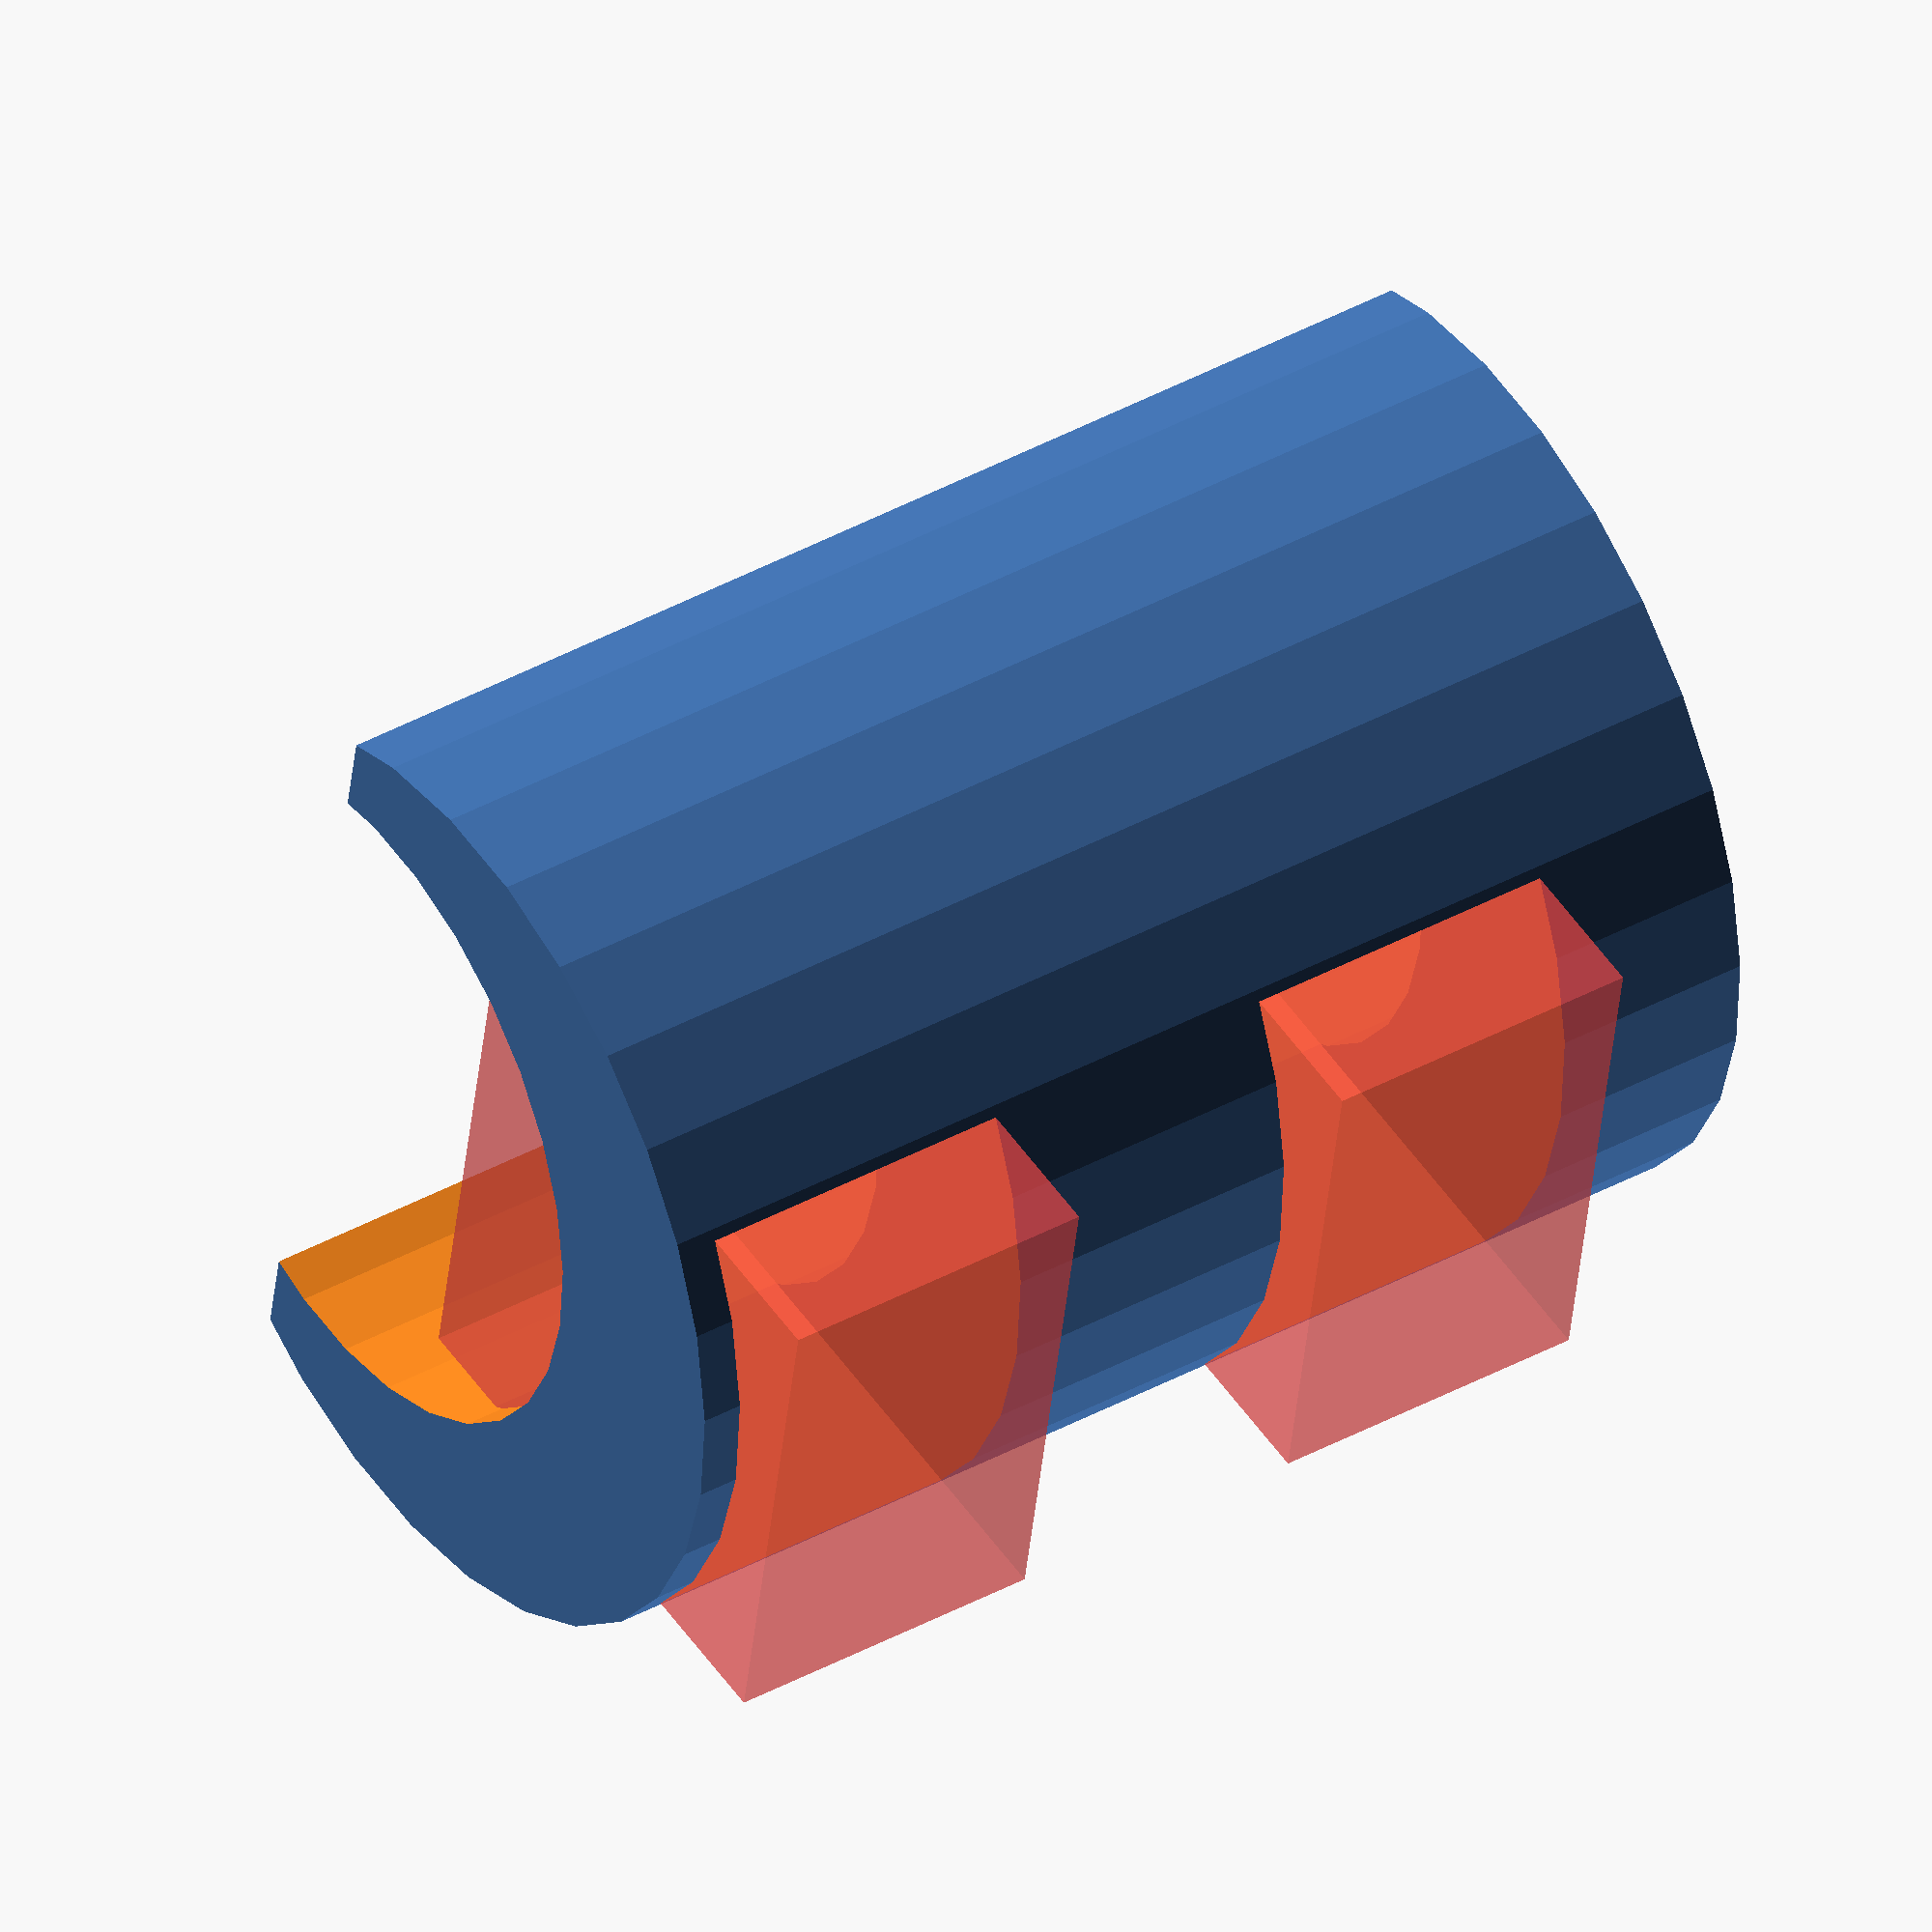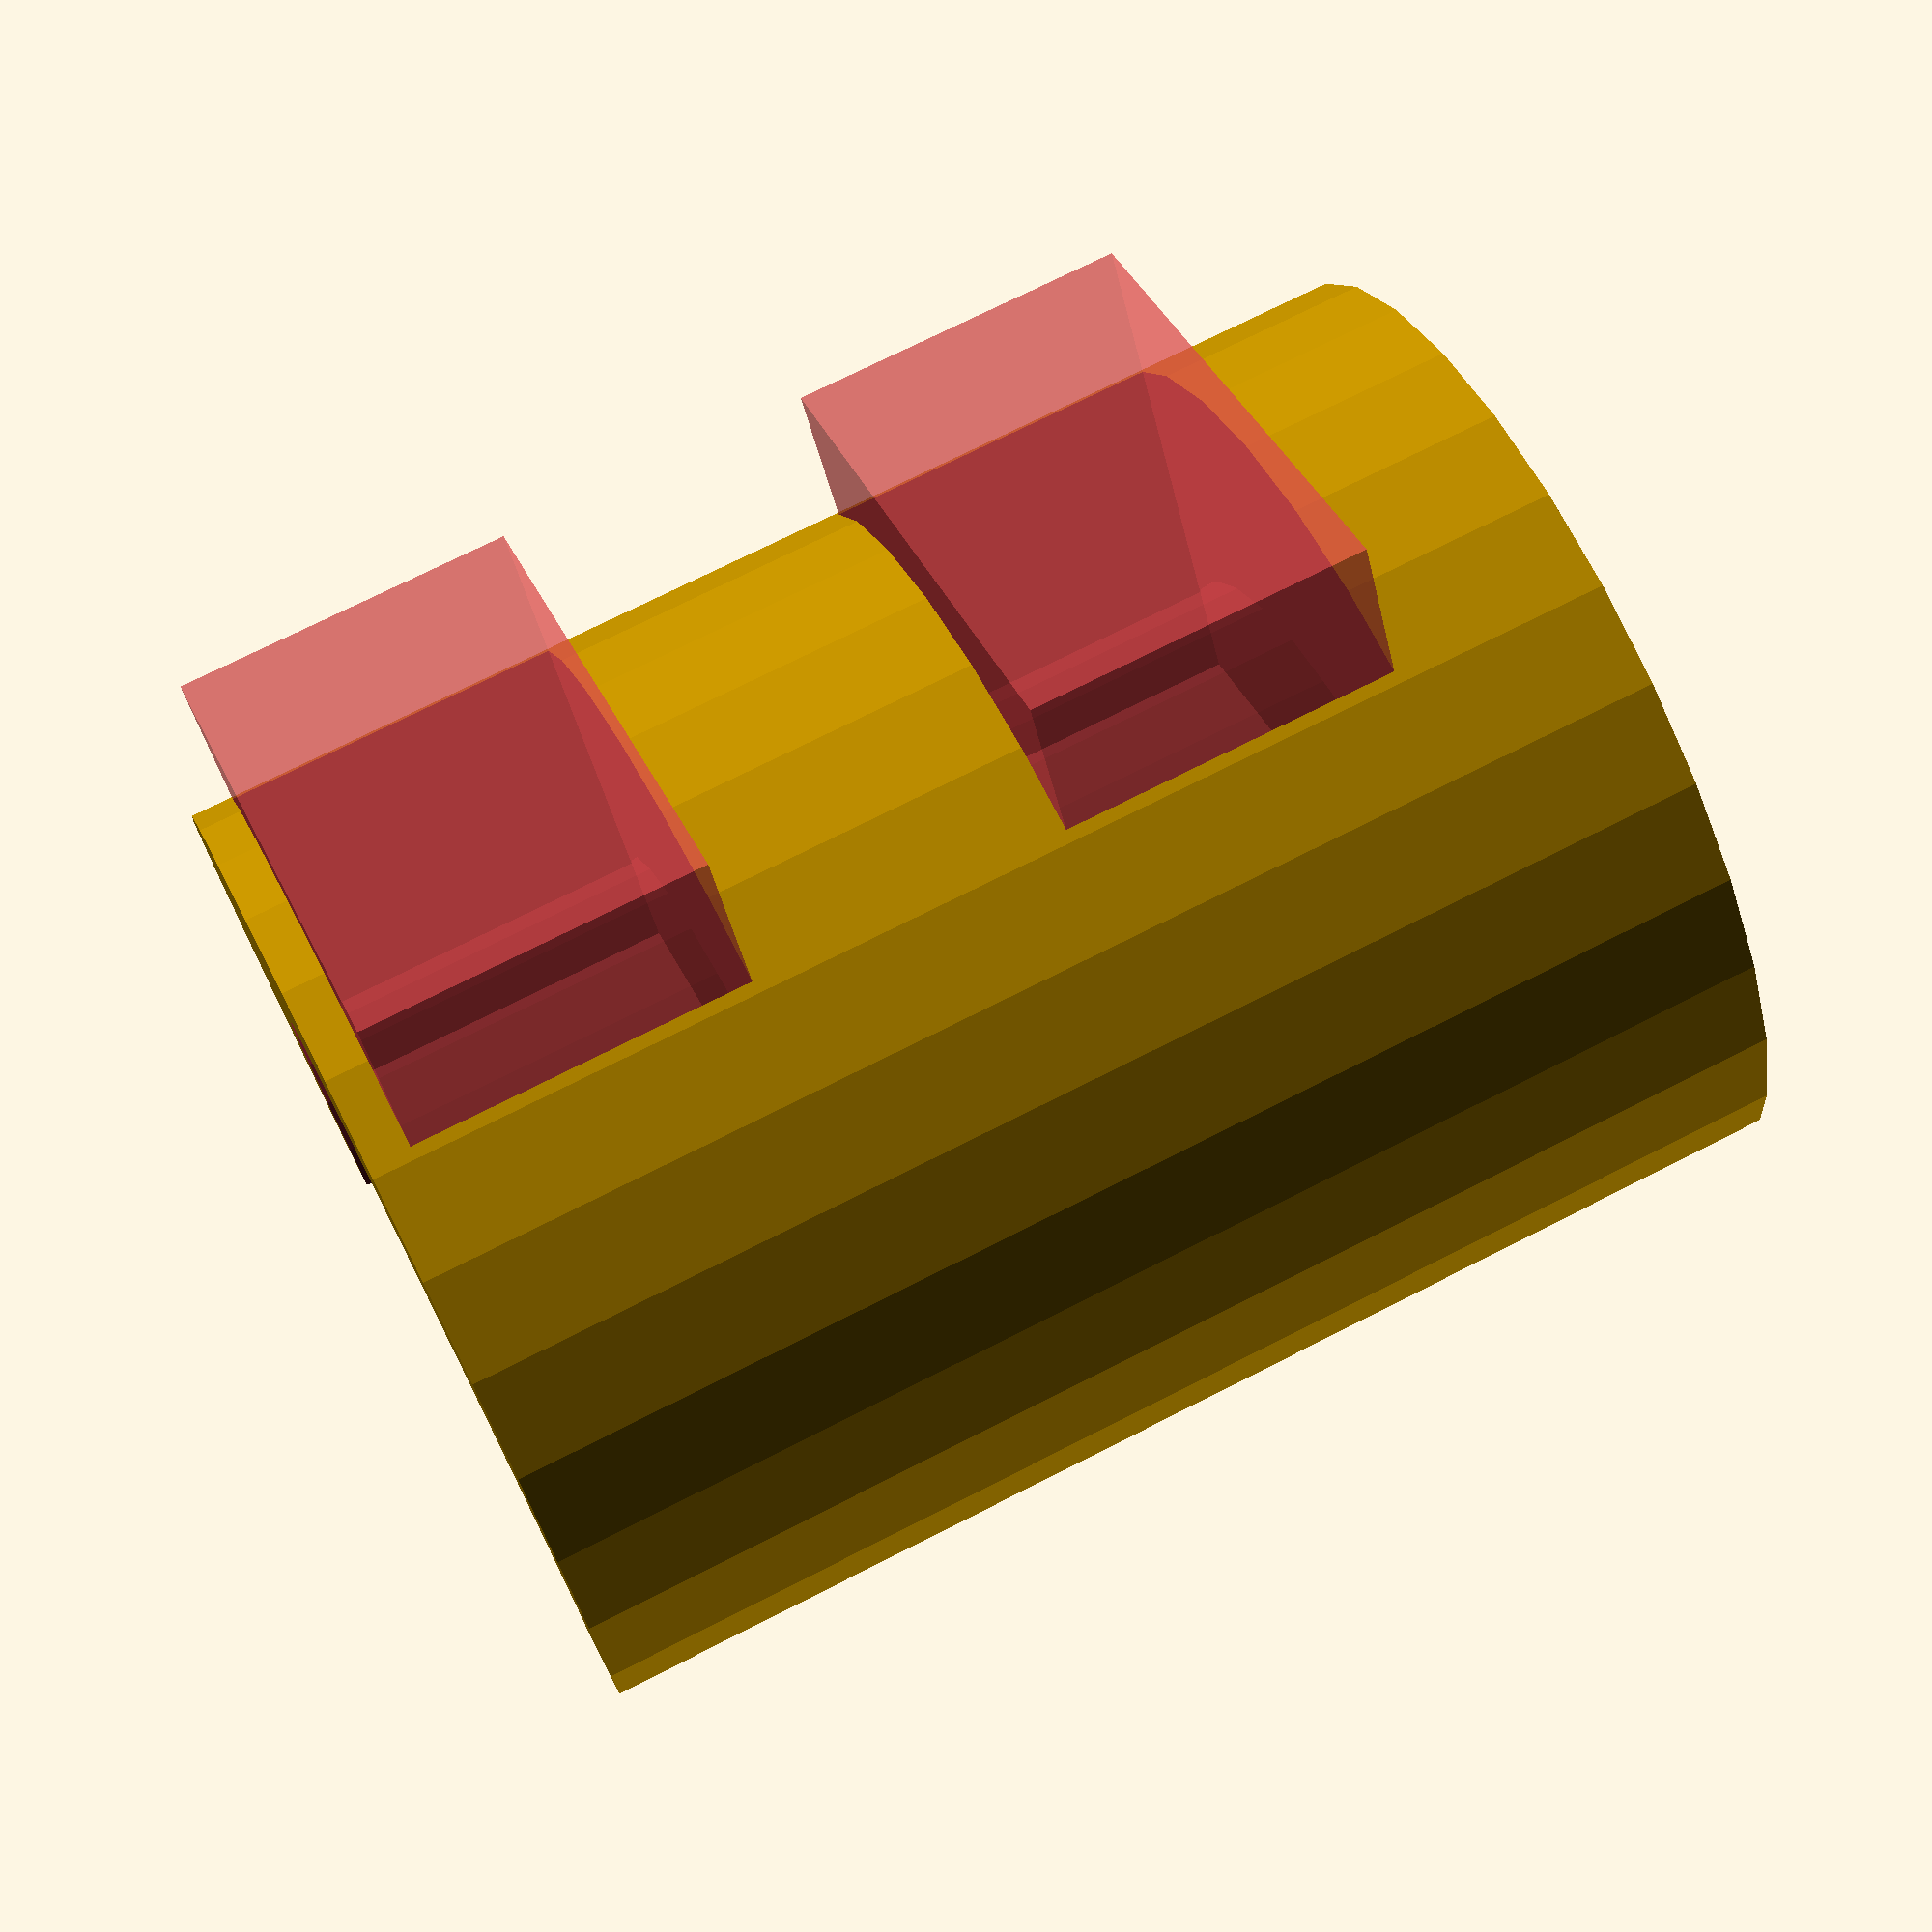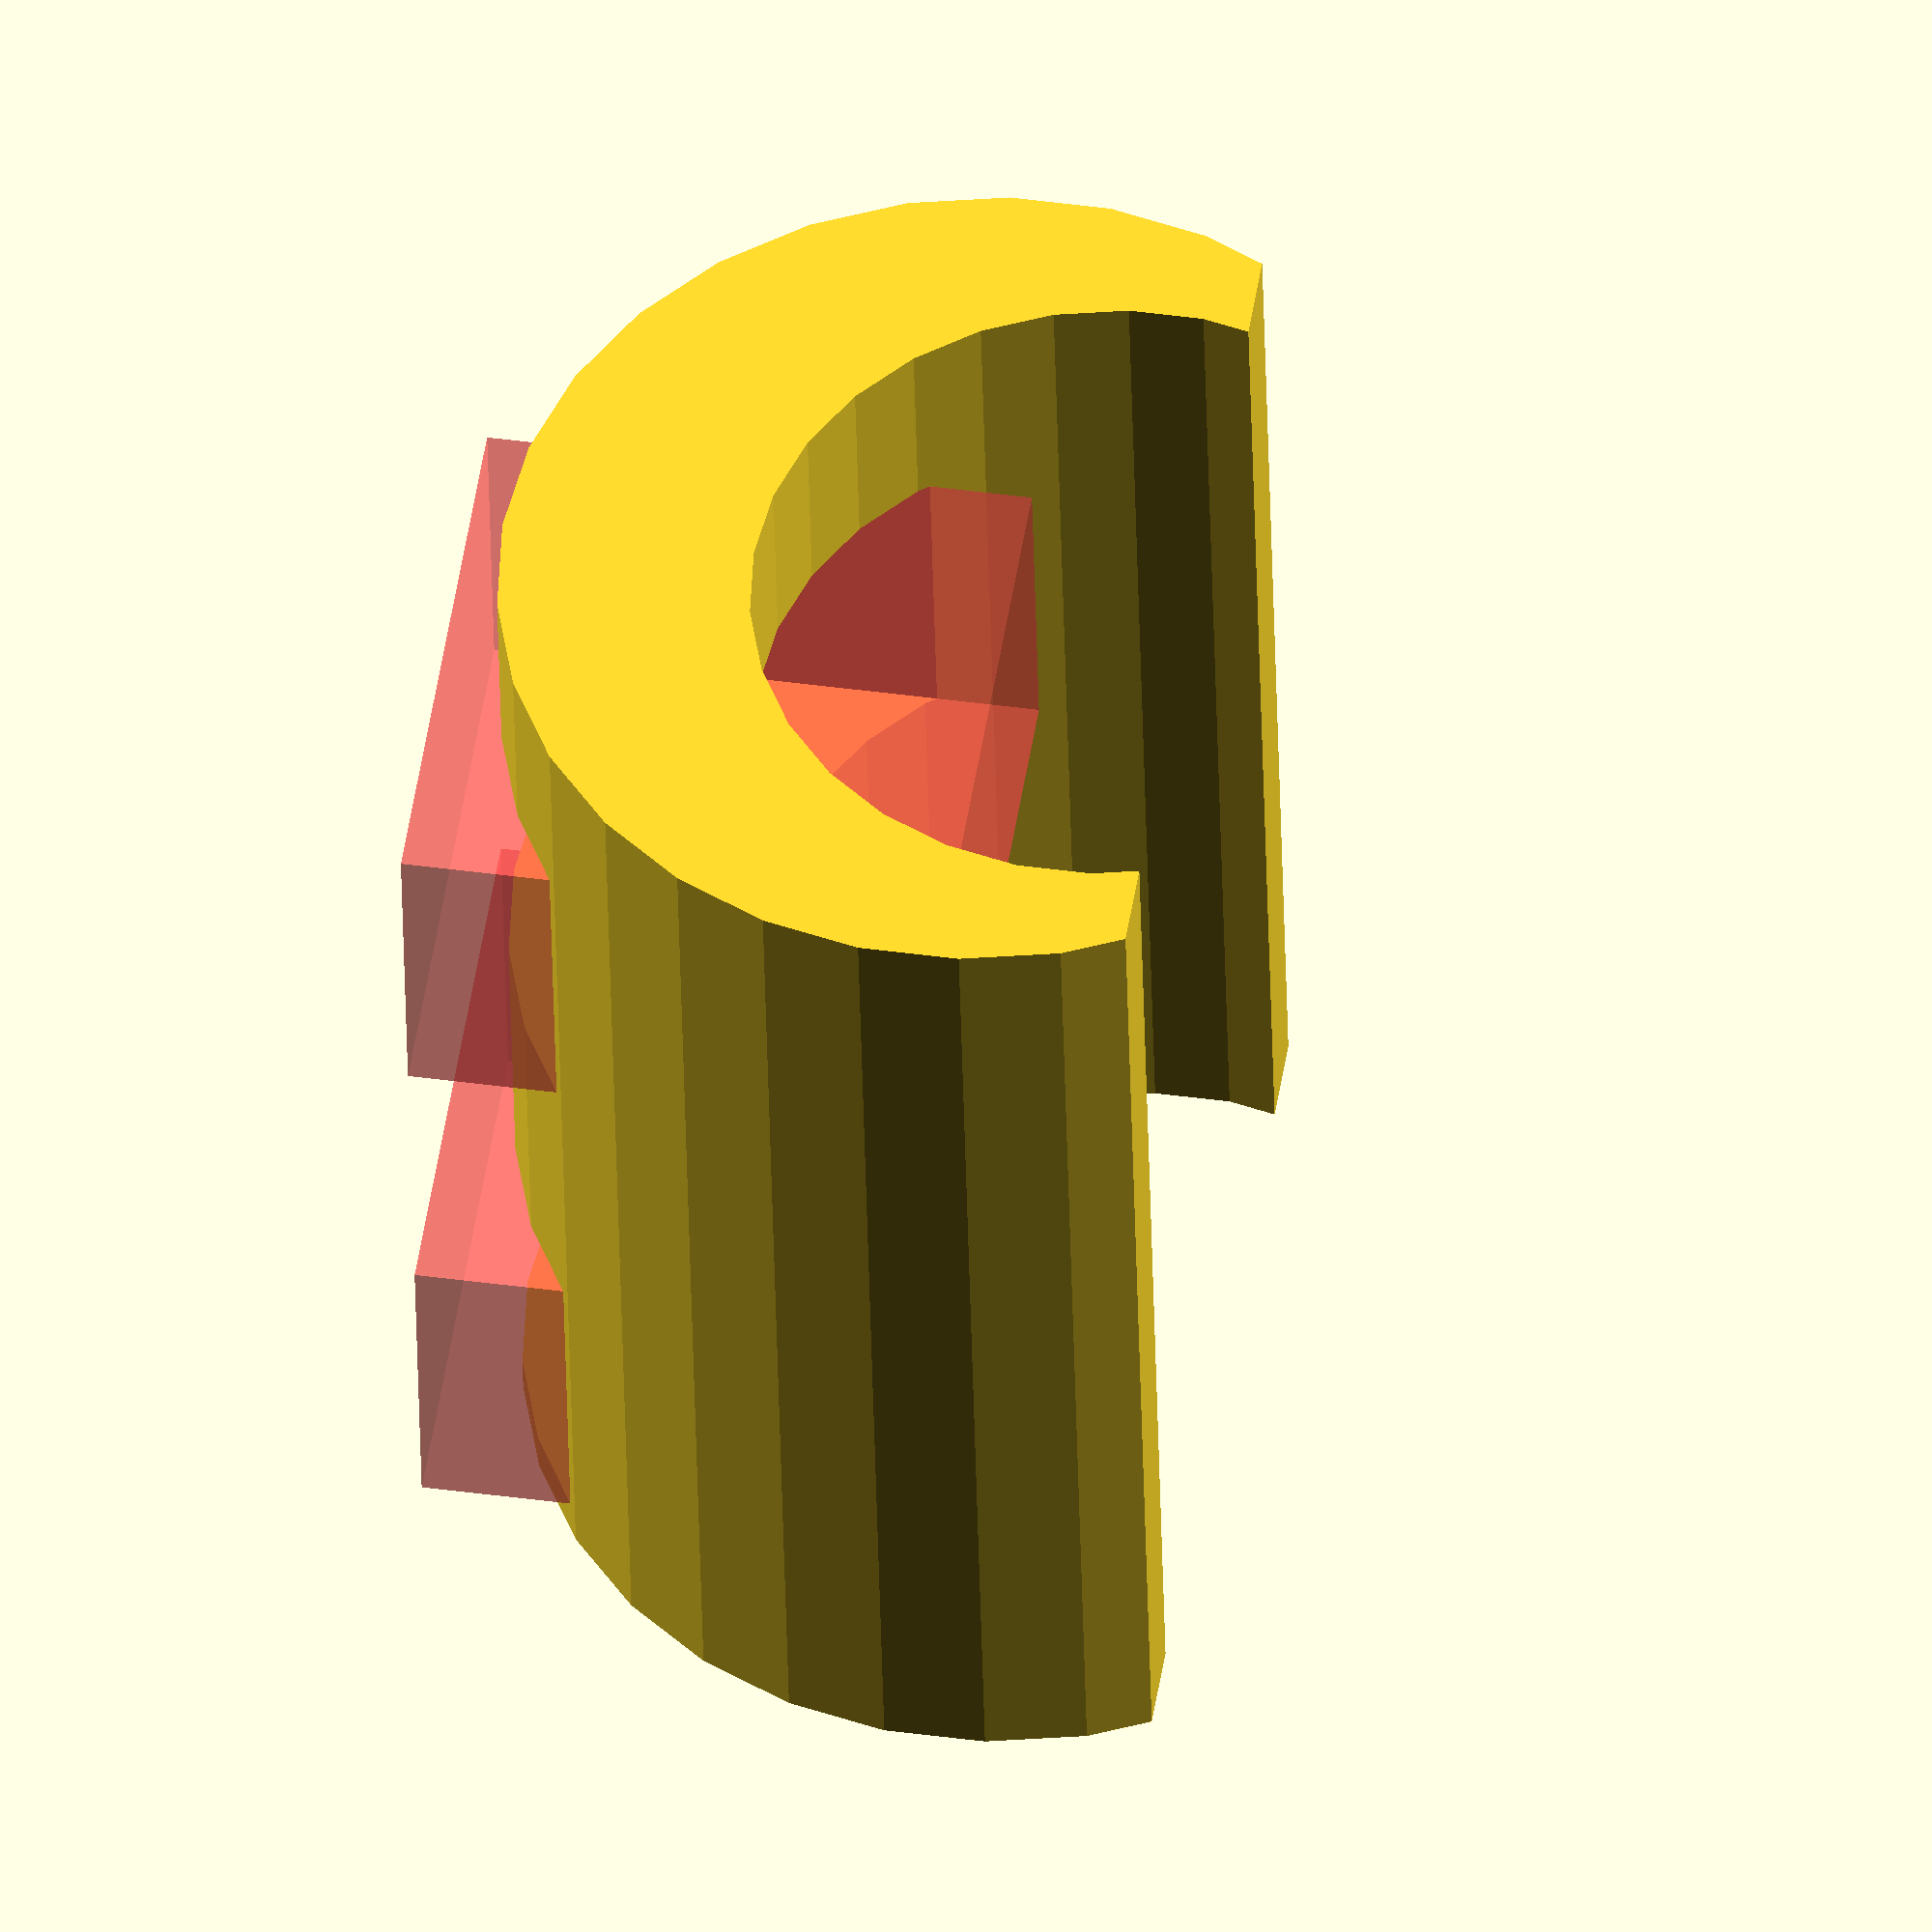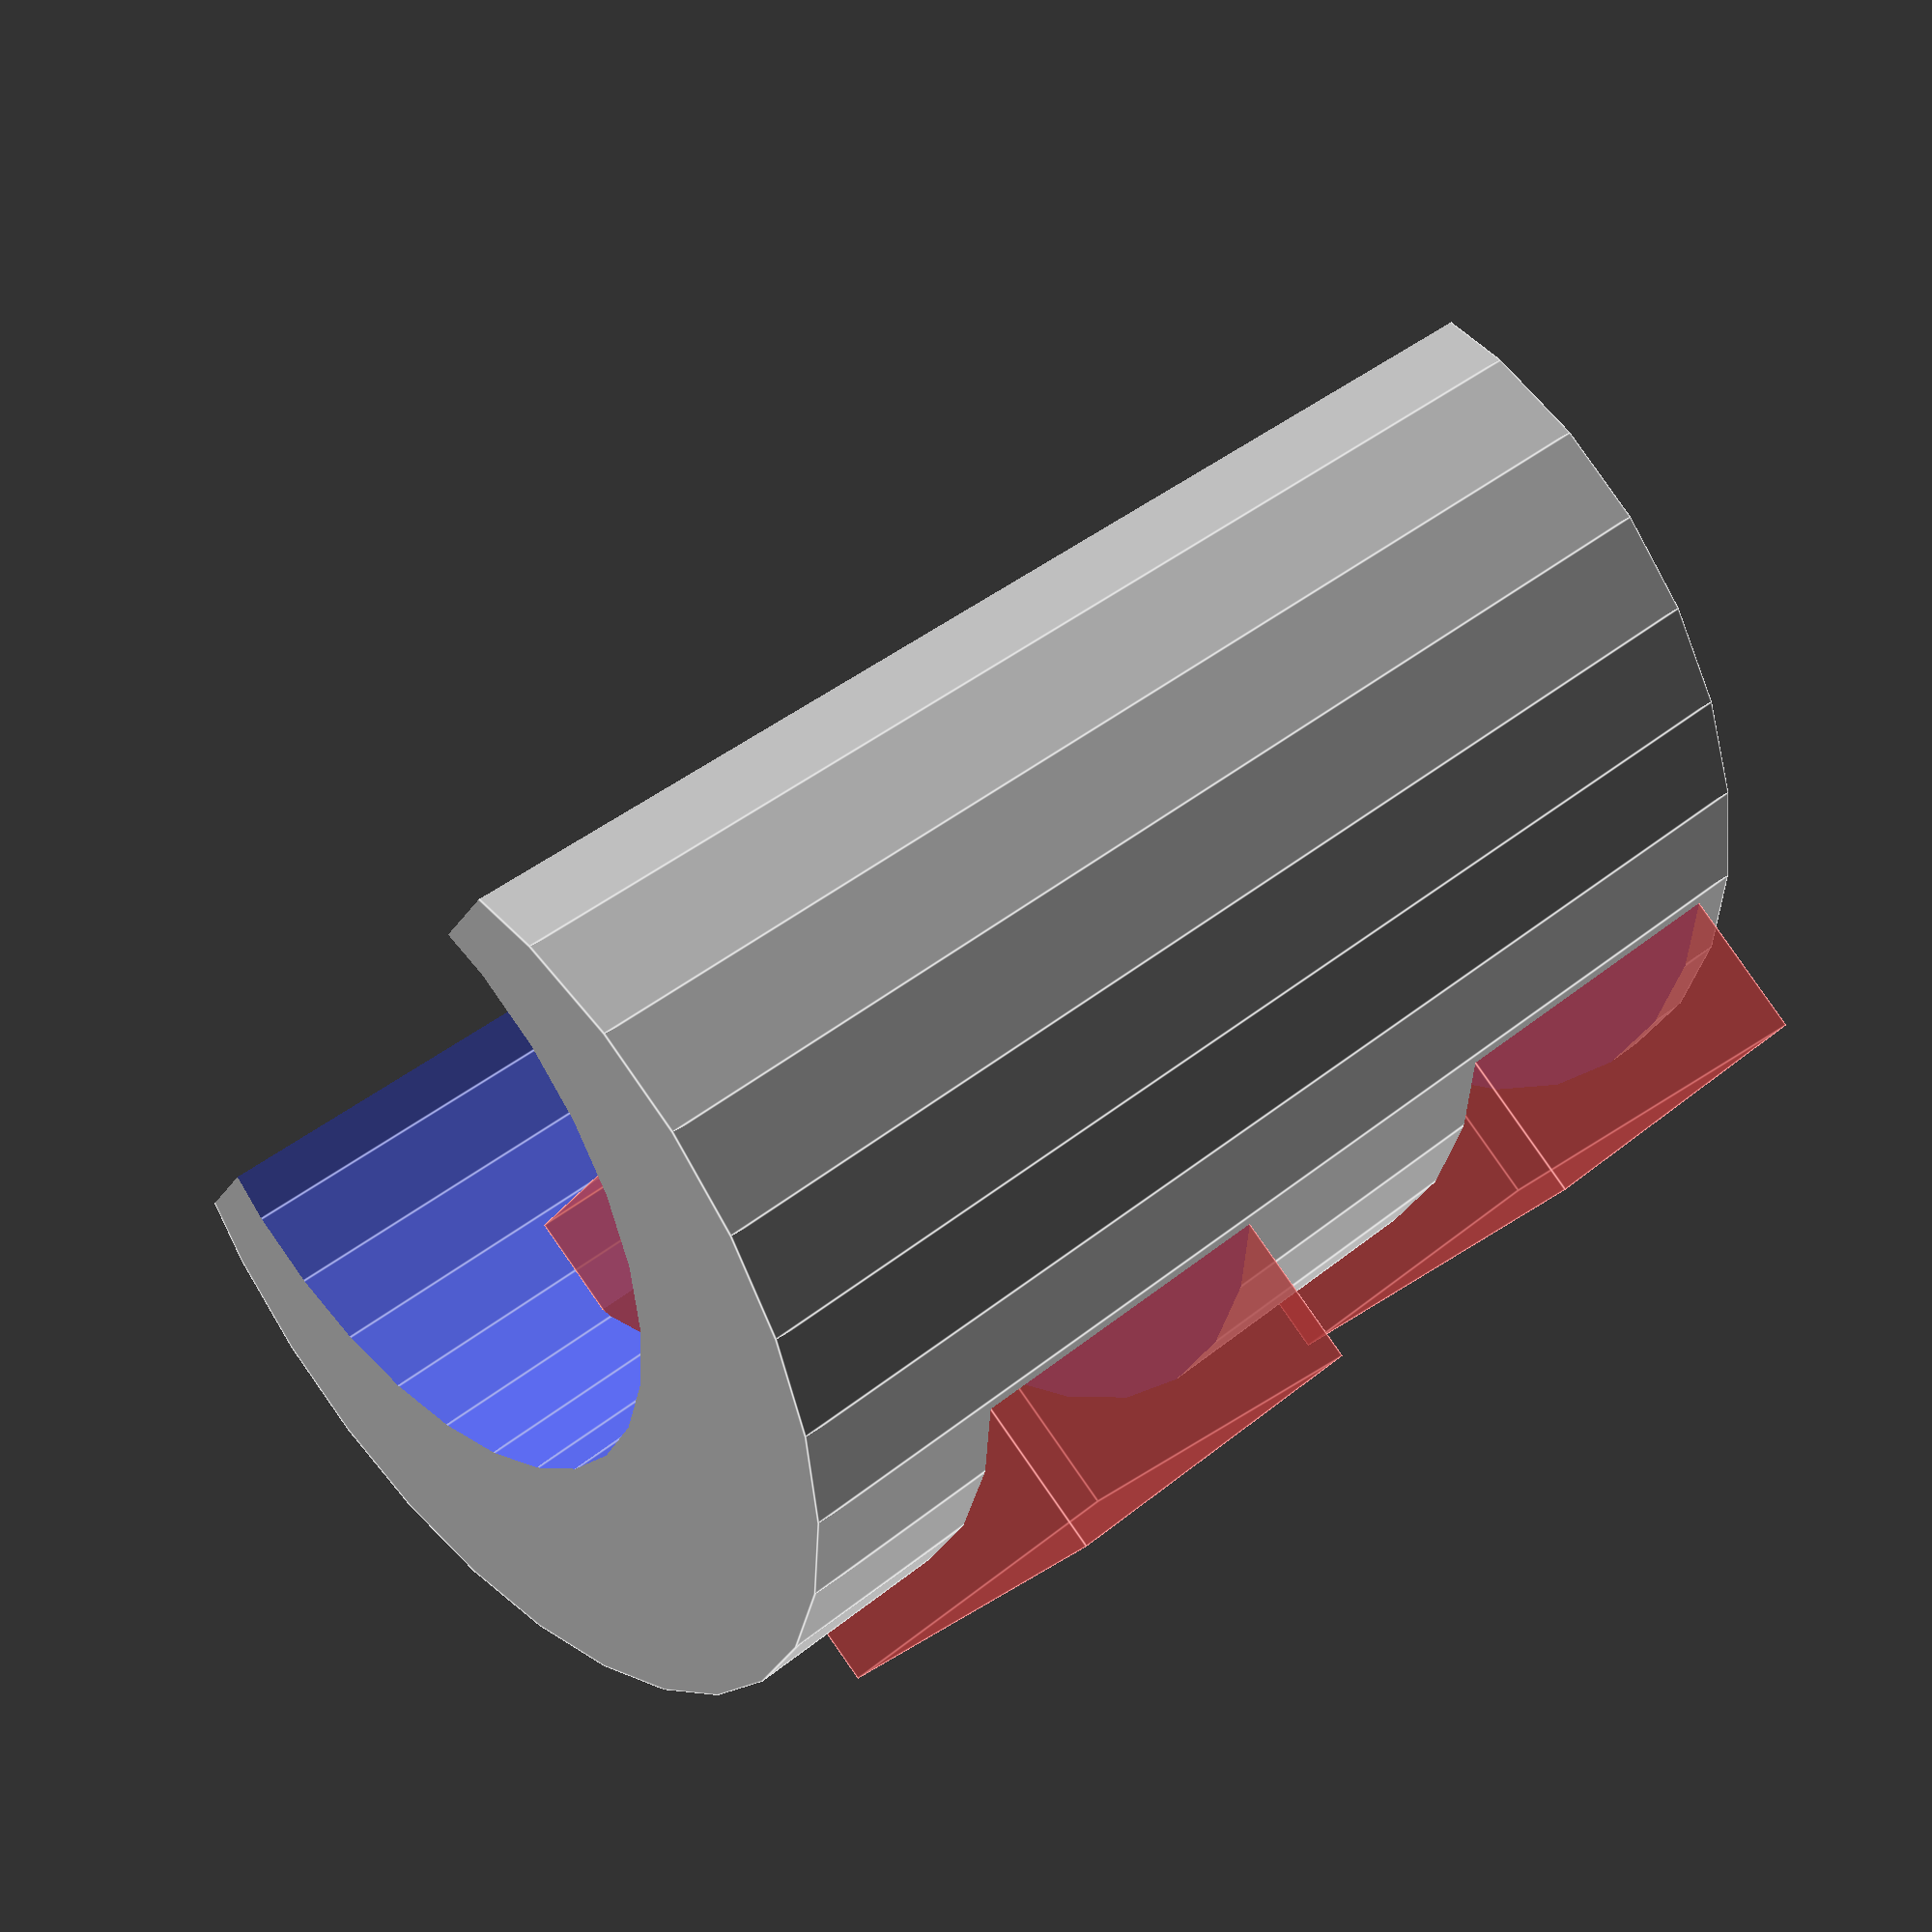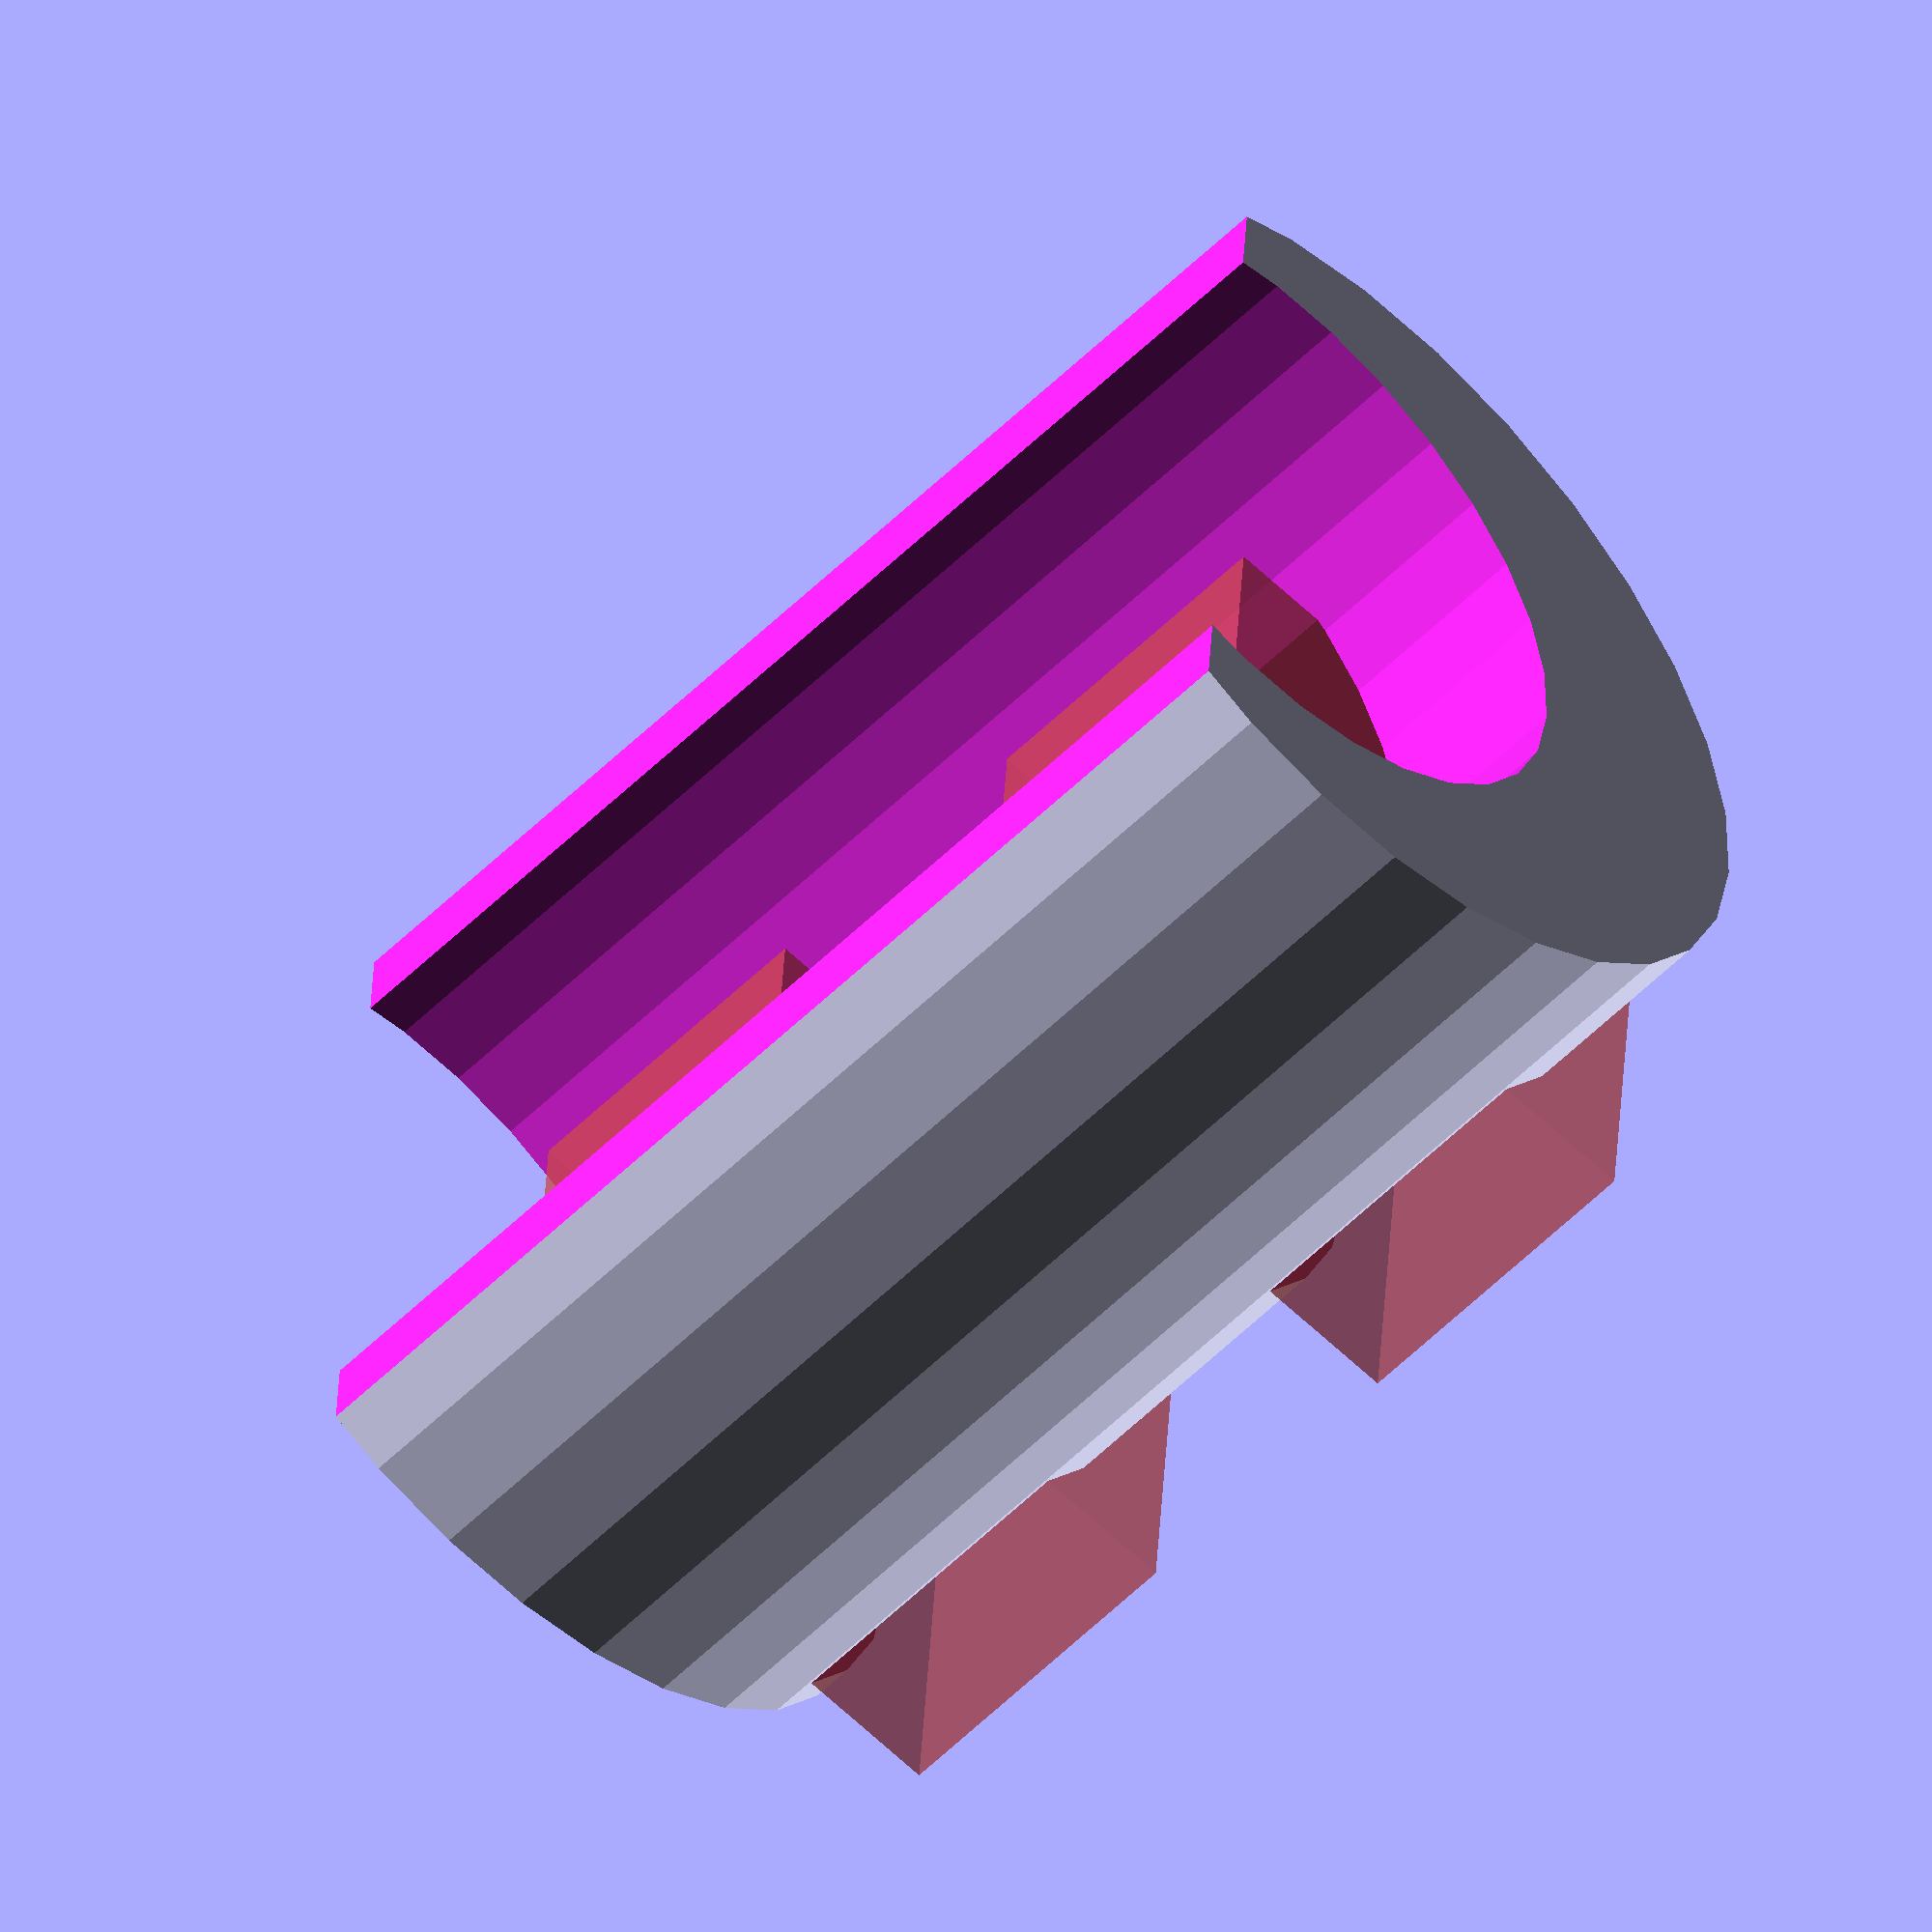
<openscad>
z0 = 2;   // thickness on top
z1 = 16;  // thickness of bolt
z2 = 15;  // thickness of gap
z3 = 10;  // thickness beneath

zz = z0 + z1 + z2 + z1 + z3;

y0 = 26;  // length of bolt cutout

d0 = 34;  // diameter of stem

x0 = 12;  // clearance for bolt
x1 = 10;  // trim offset


difference() {
    cylinder(d=d0+x0,h=zz);
    translate([x0/2,0,-1]) cylinder(d=d0,h=zz+2);
    translate([x1,-d0,-1]) cube([d0*2,d0*2,zz+2]);
    #translate([-y0,-y0/2,z3-z1/2]) cube([y0,y0,z1]);
    #translate([-y0,-y0/2,z3+z1+z2-z1/2]) cube([y0,y0,z1]);
}    
</openscad>
<views>
elev=319.7 azim=349.9 roll=235.8 proj=o view=wireframe
elev=107.6 azim=299.9 roll=297.0 proj=p view=wireframe
elev=38.7 azim=9.0 roll=1.2 proj=o view=wireframe
elev=138.0 azim=34.4 roll=134.0 proj=p view=edges
elev=56.2 azim=183.5 roll=315.8 proj=o view=solid
</views>
